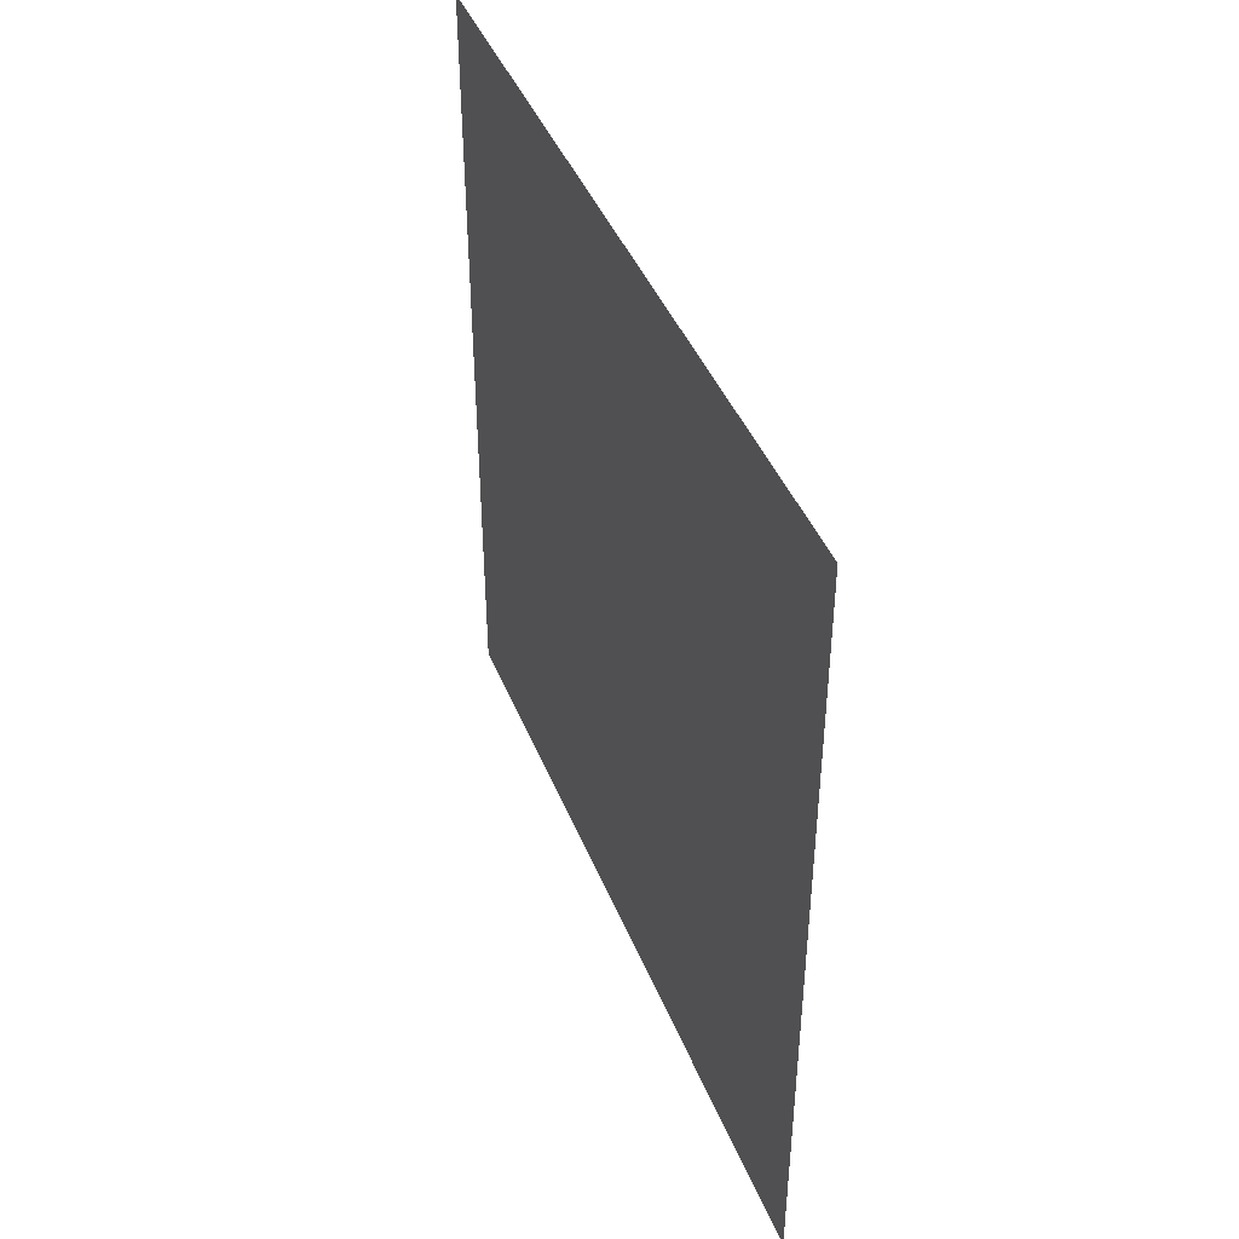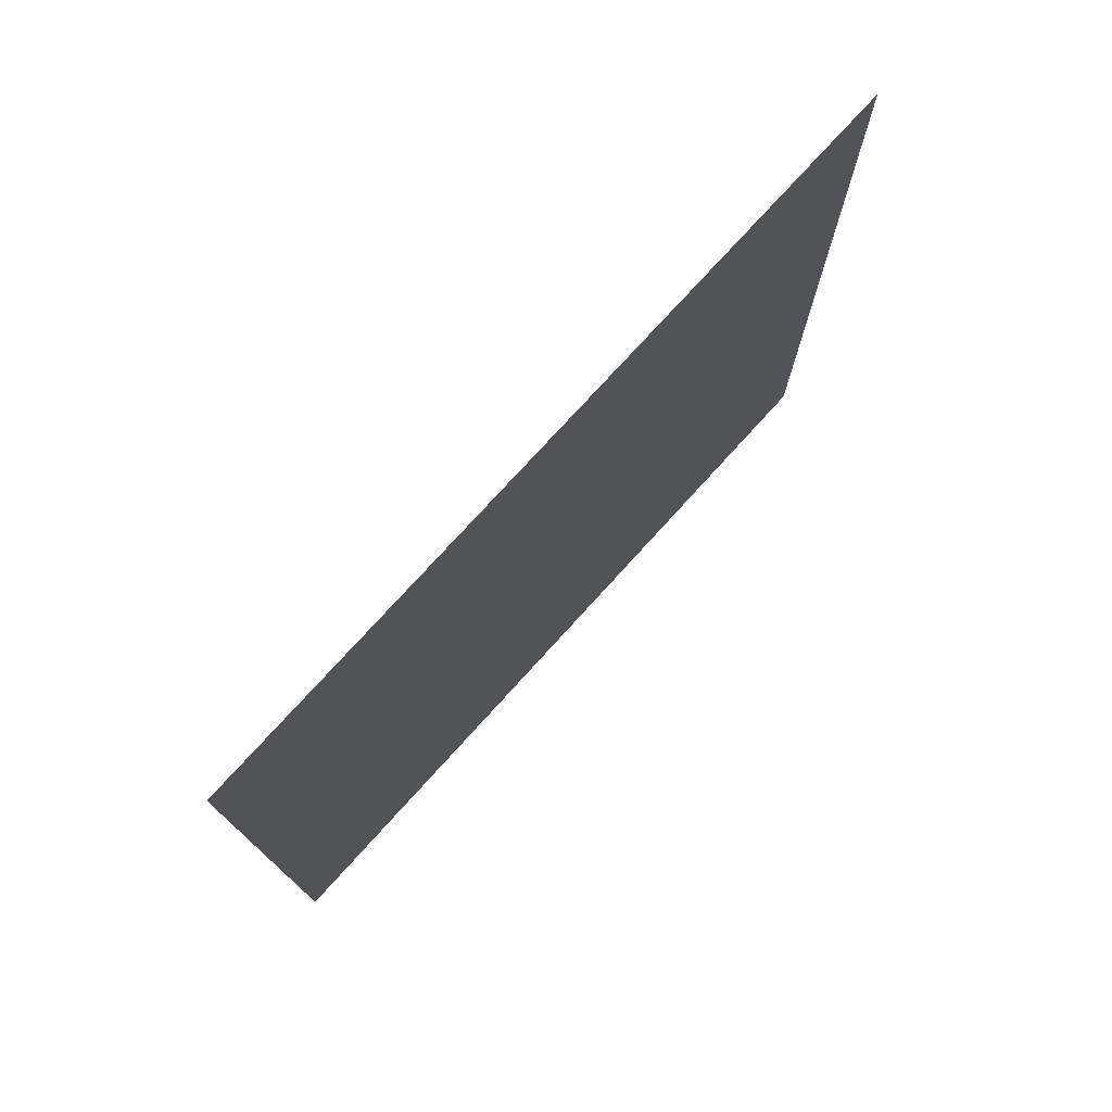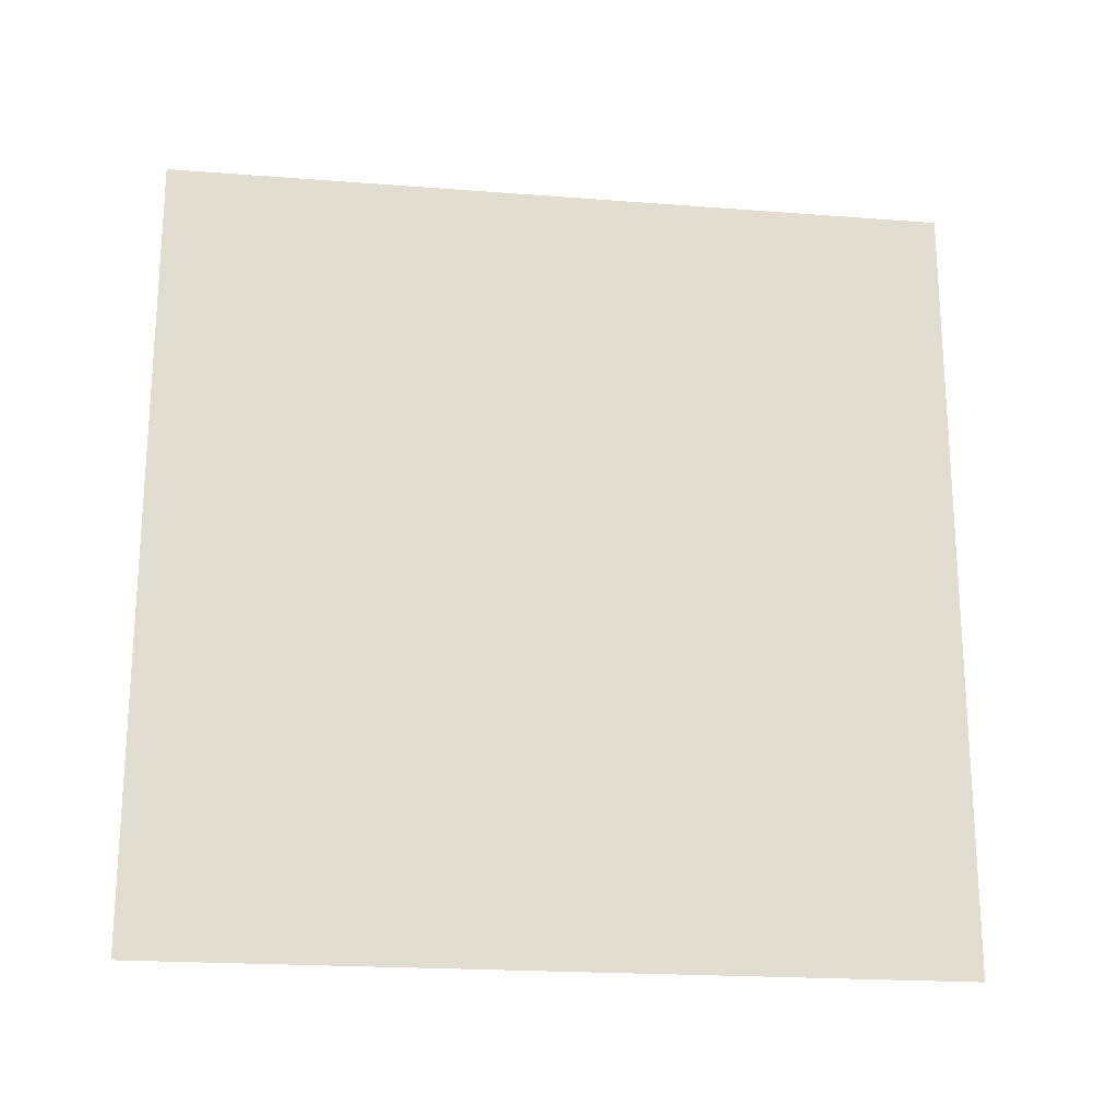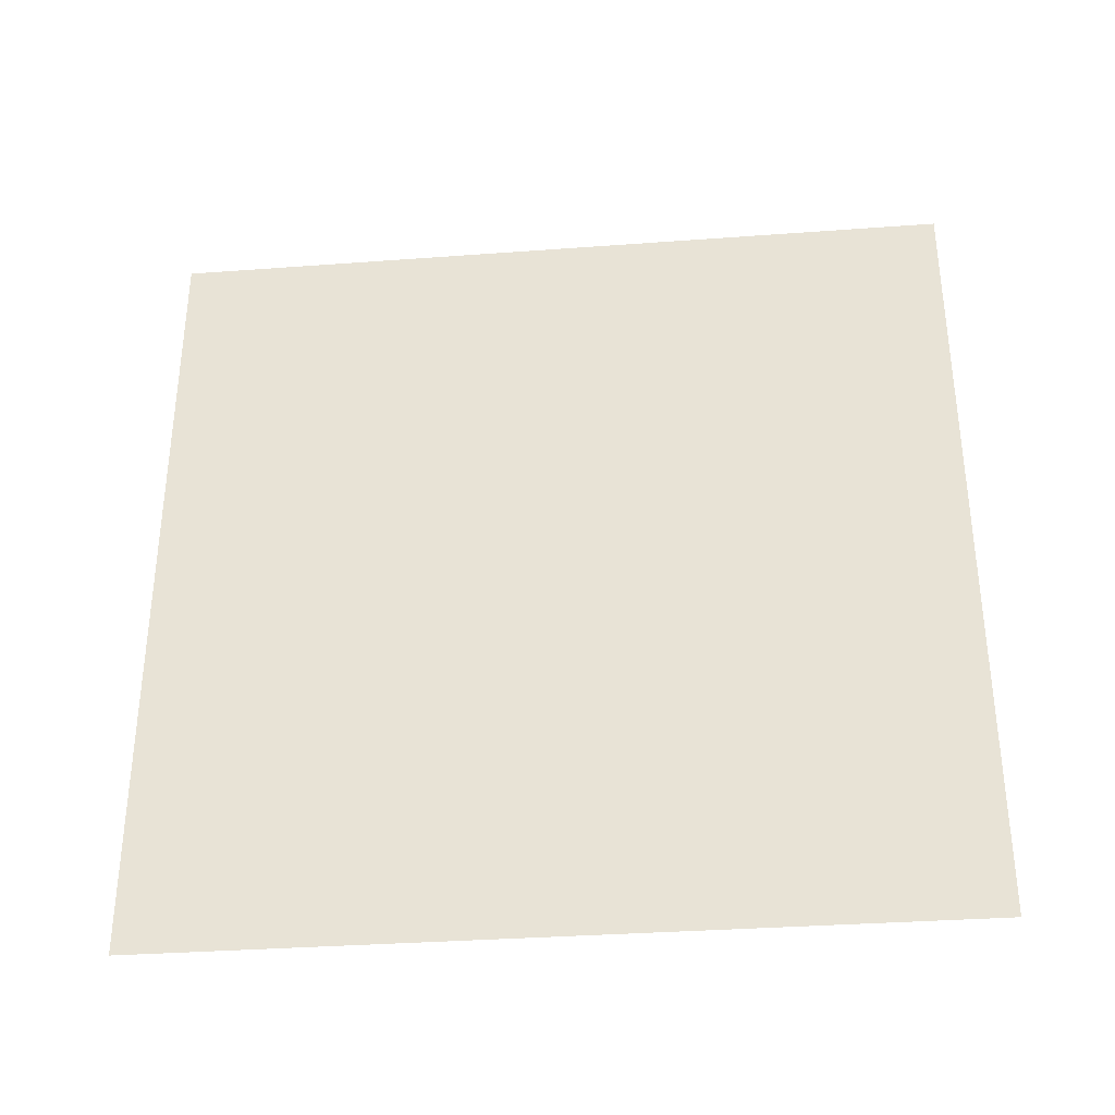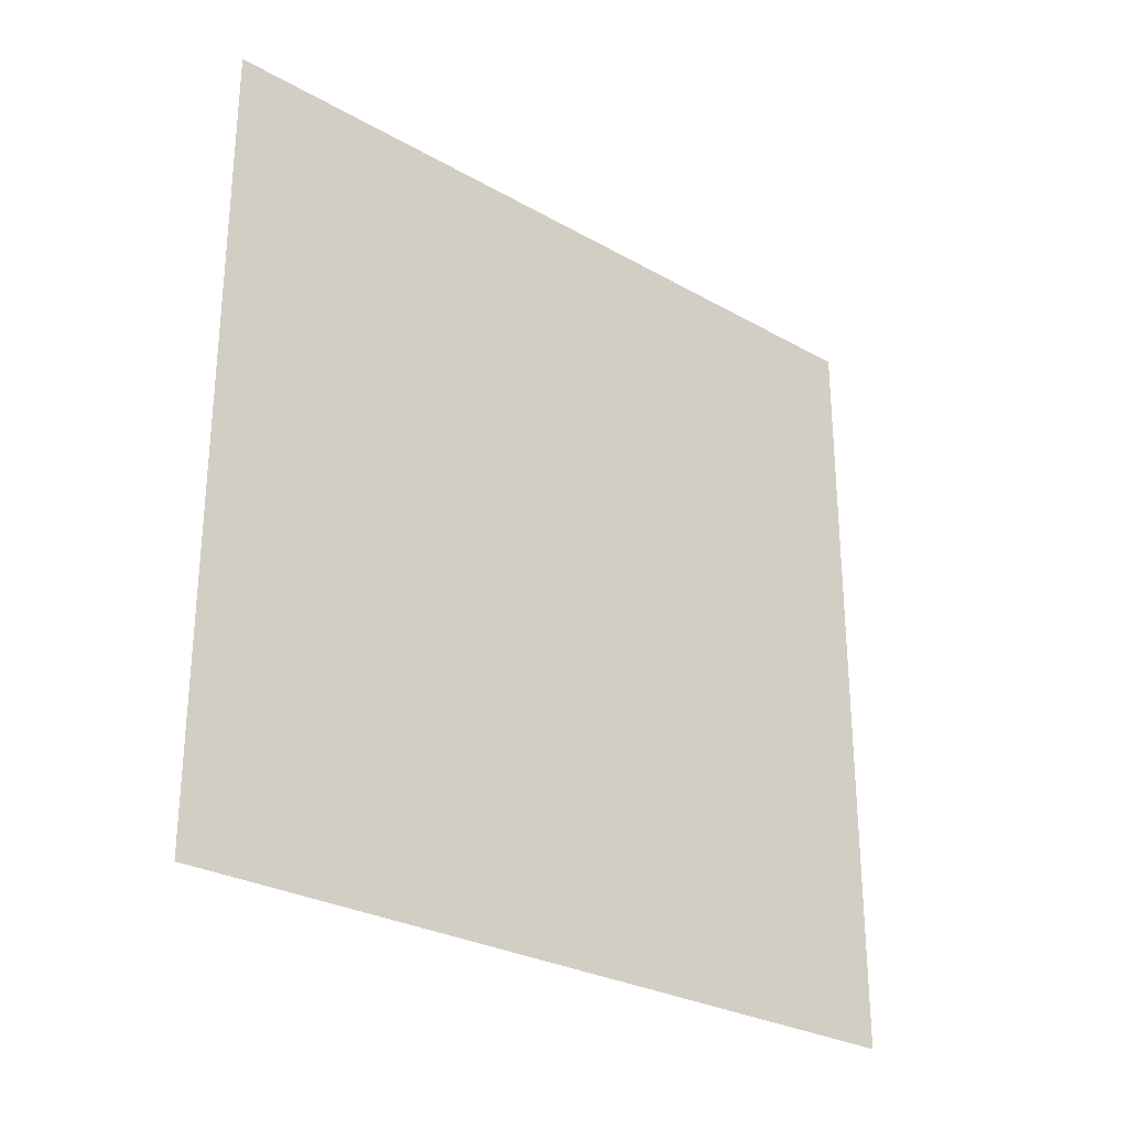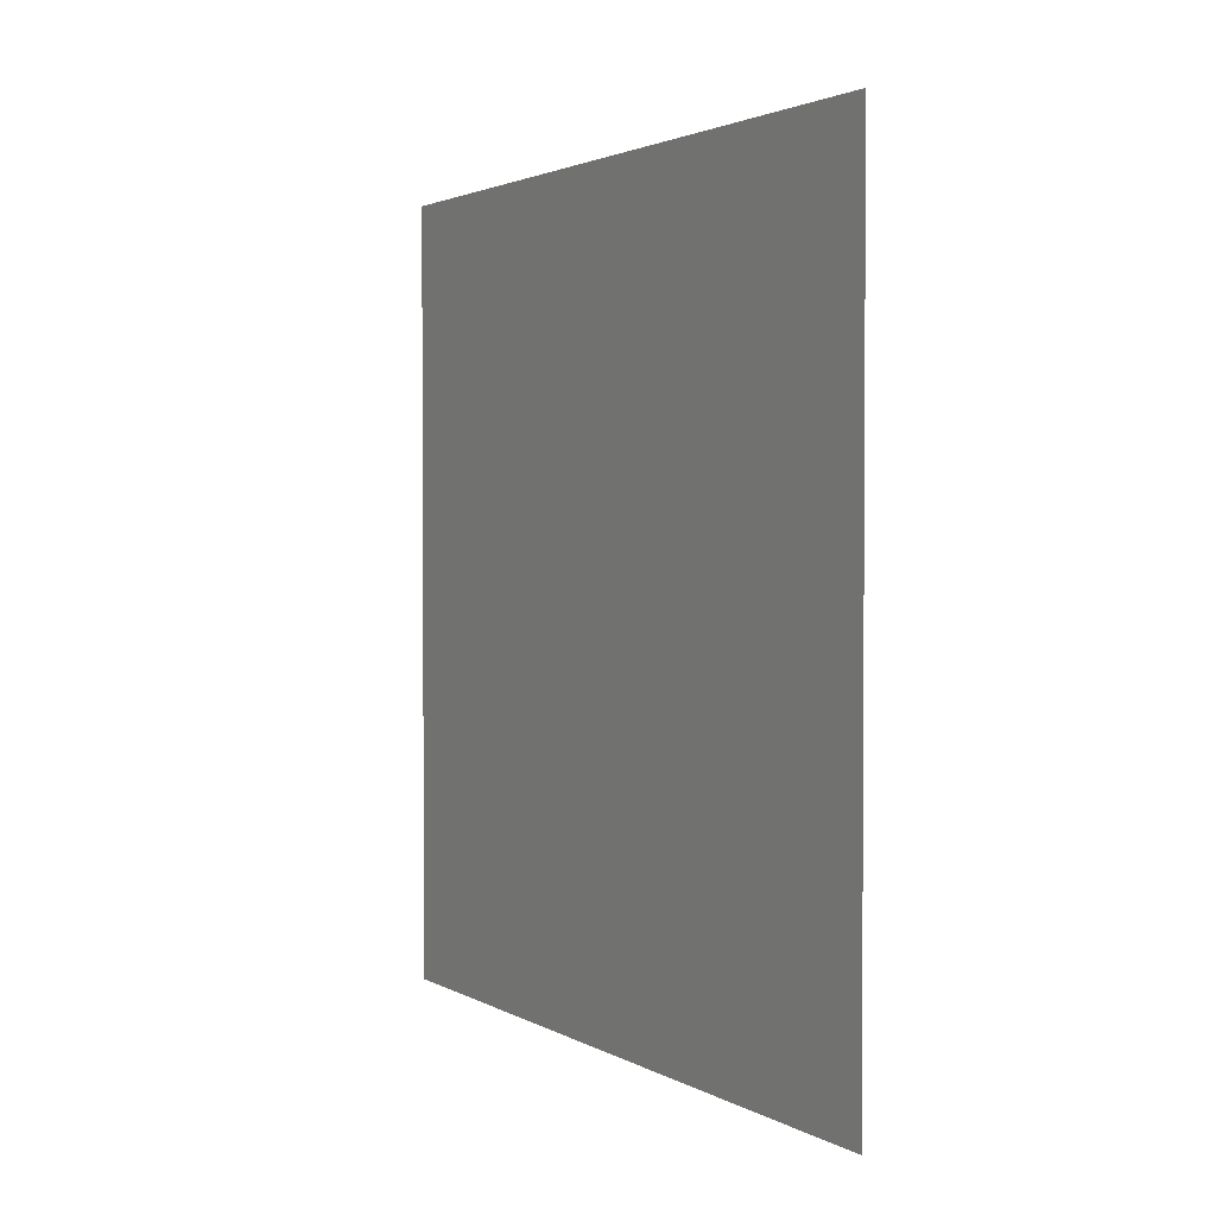
<metadata>
{"format":"obj","ext":"obj","renderer":"f3d","projection":"perspective","resolution":1024,"background":"white","views":[{"elev":43.1,"azim":159.0,"up":"+Z"},{"elev":75.7,"azim":-137.8,"up":"+Y"},{"elev":-20.7,"azim":-97.9,"up":"+Y"},{"elev":-34.2,"azim":95.7,"up":"+Z"},{"elev":-27.9,"azim":49.2,"up":"+Z"},{"elev":2.2,"azim":151.4,"up":"+Y"}]}
</metadata>
<code>
o 1100_1100
v 0 0 0
v 0 1 1
v 0 -1 -1
v 0 1 -1
v 0 -1 1
f 1 5 3
f 1 2 5
f 2 1 4
f 1 3 4

</code>
